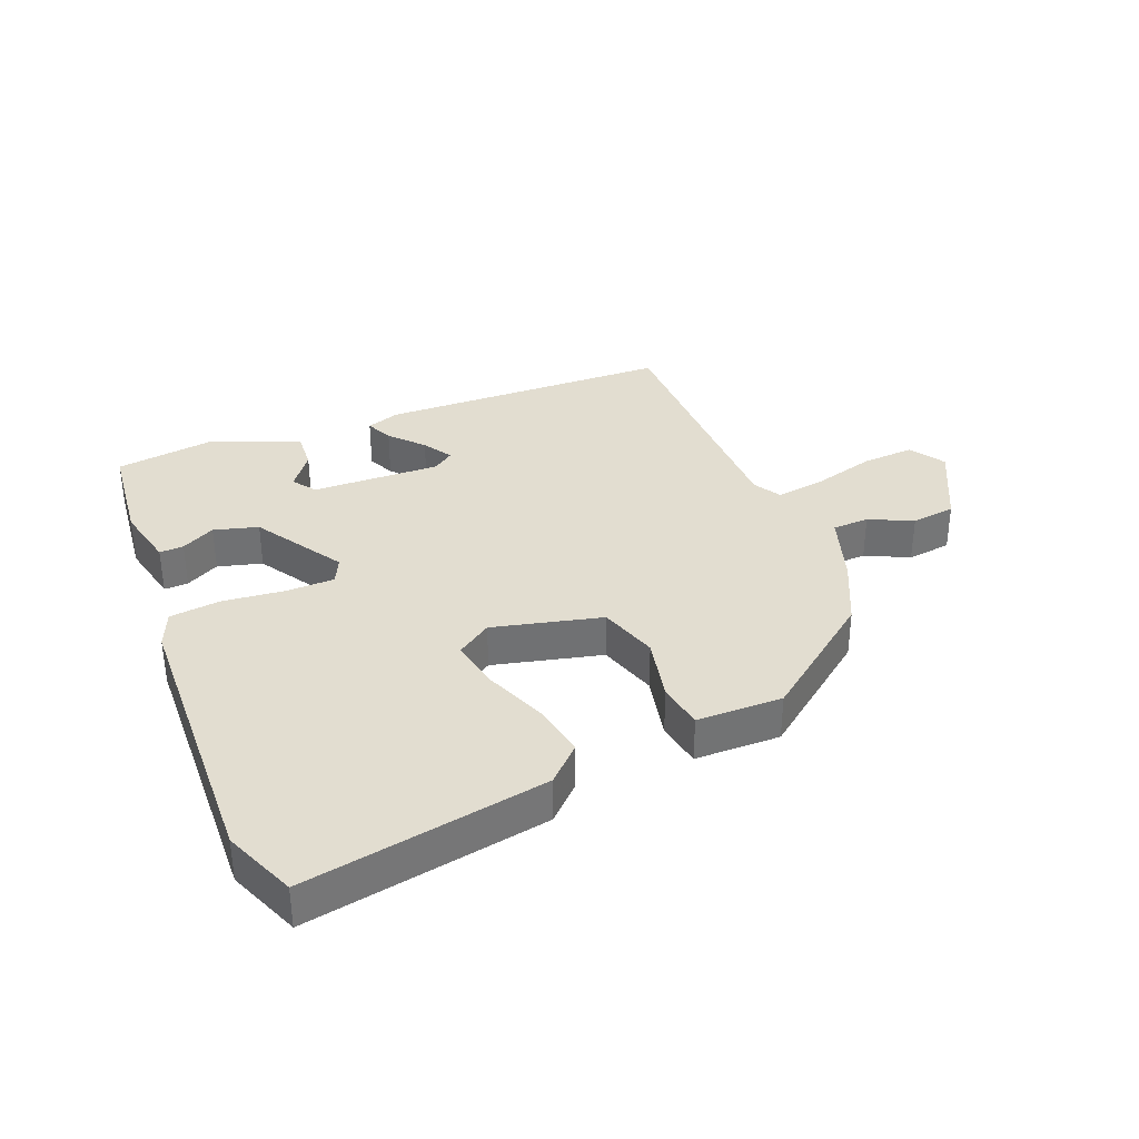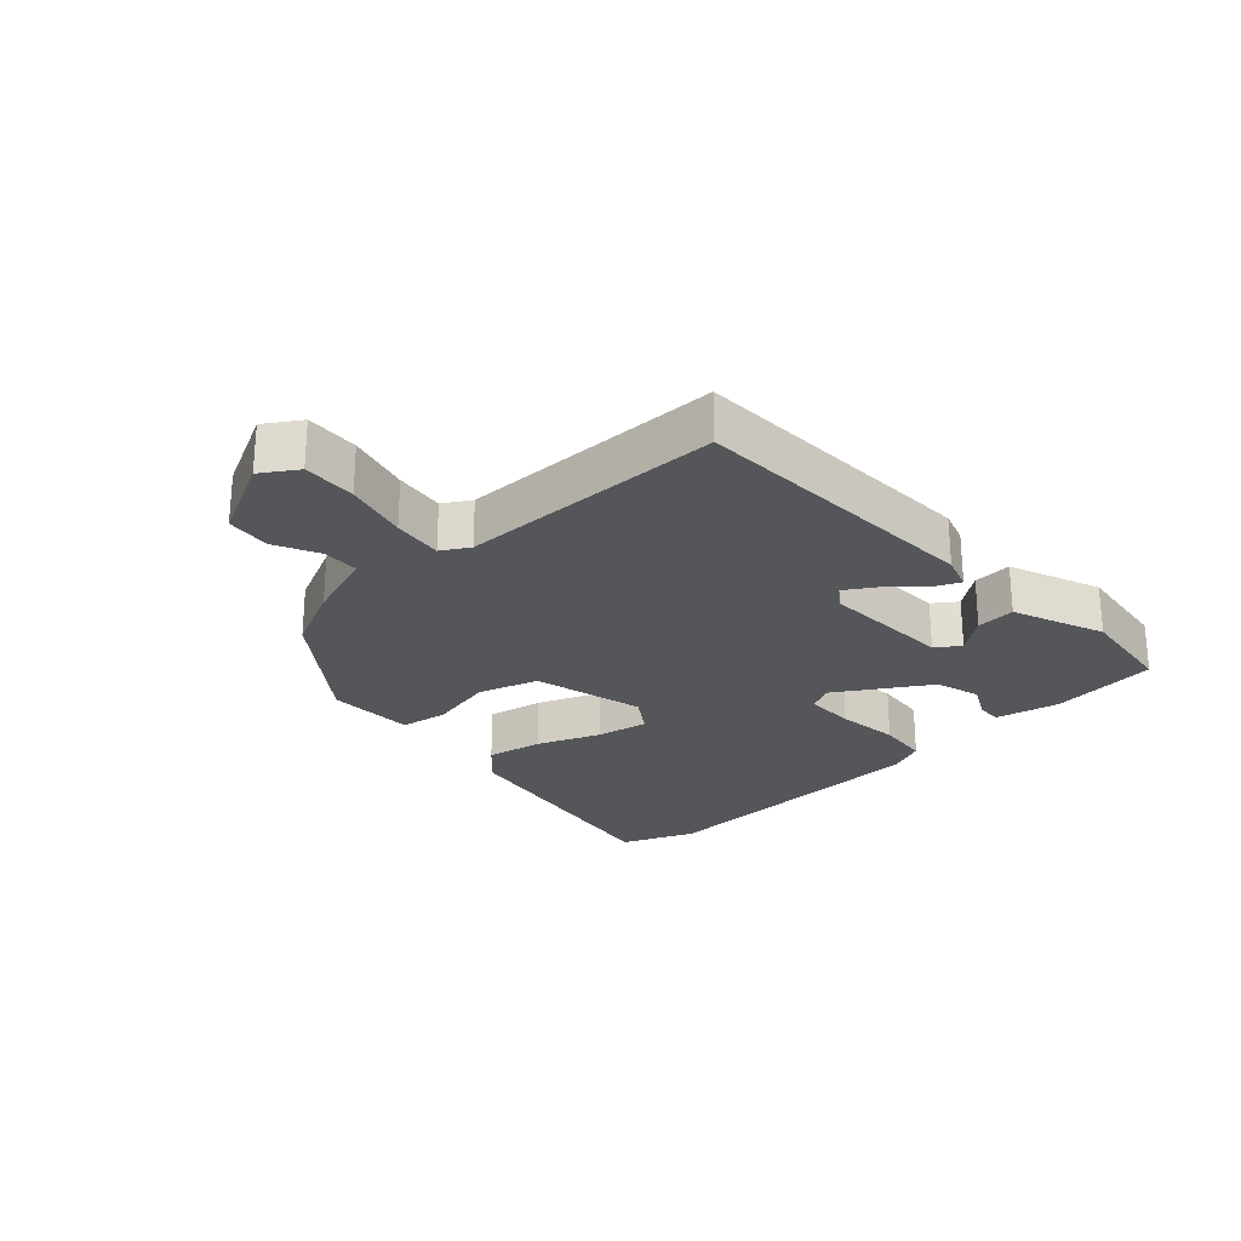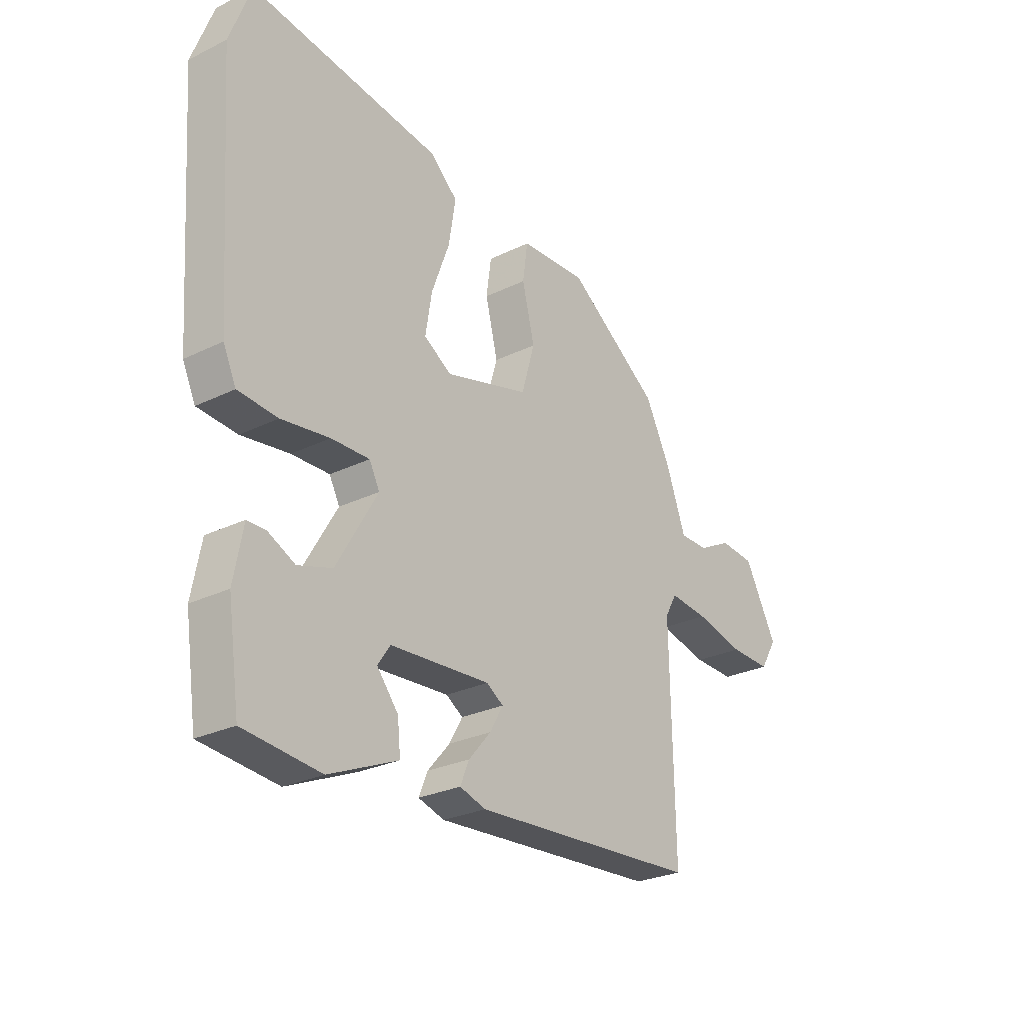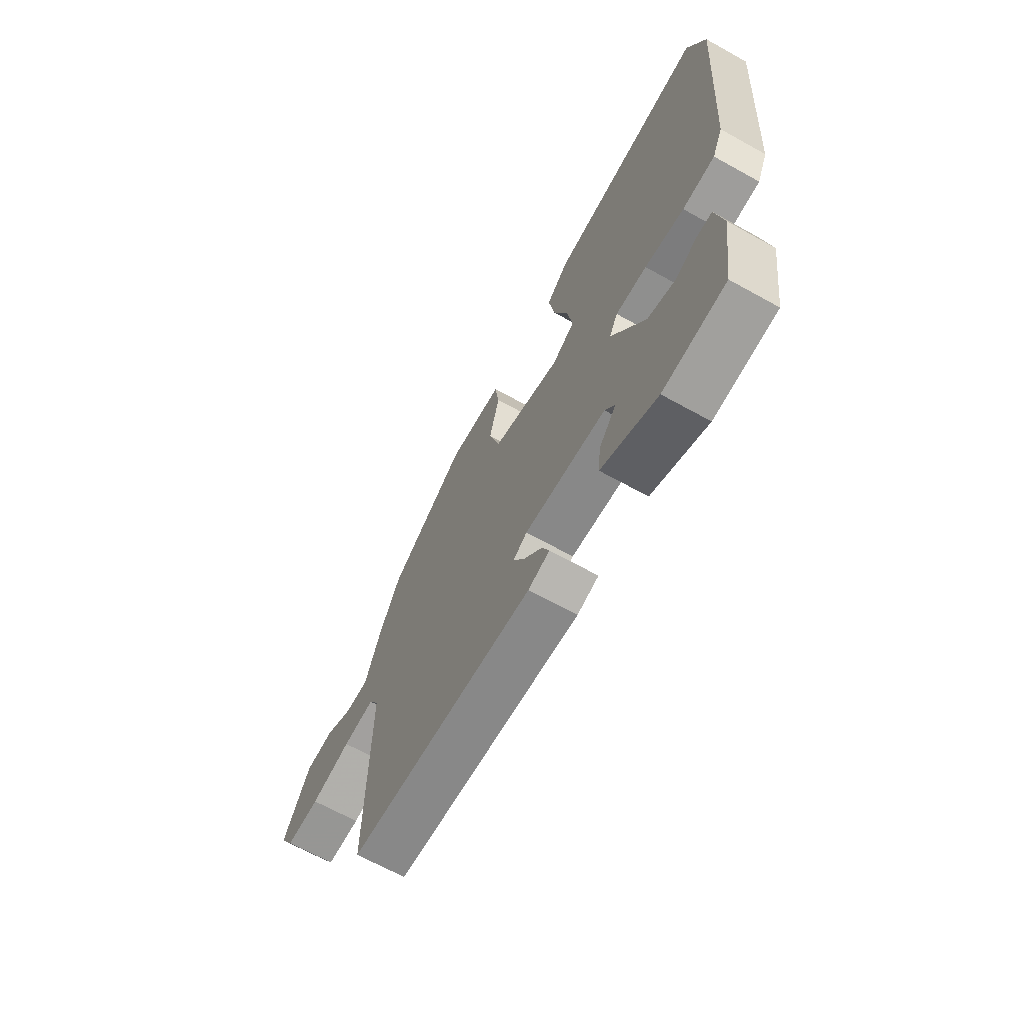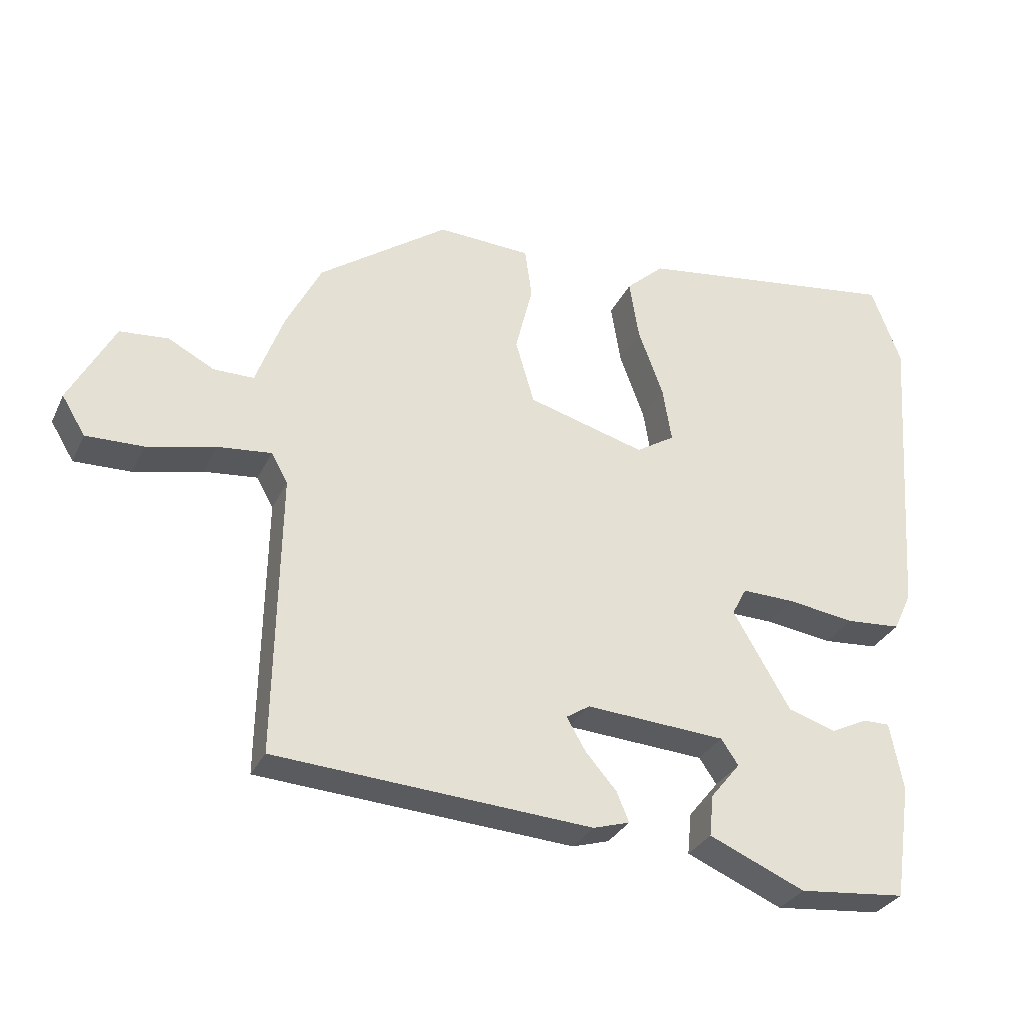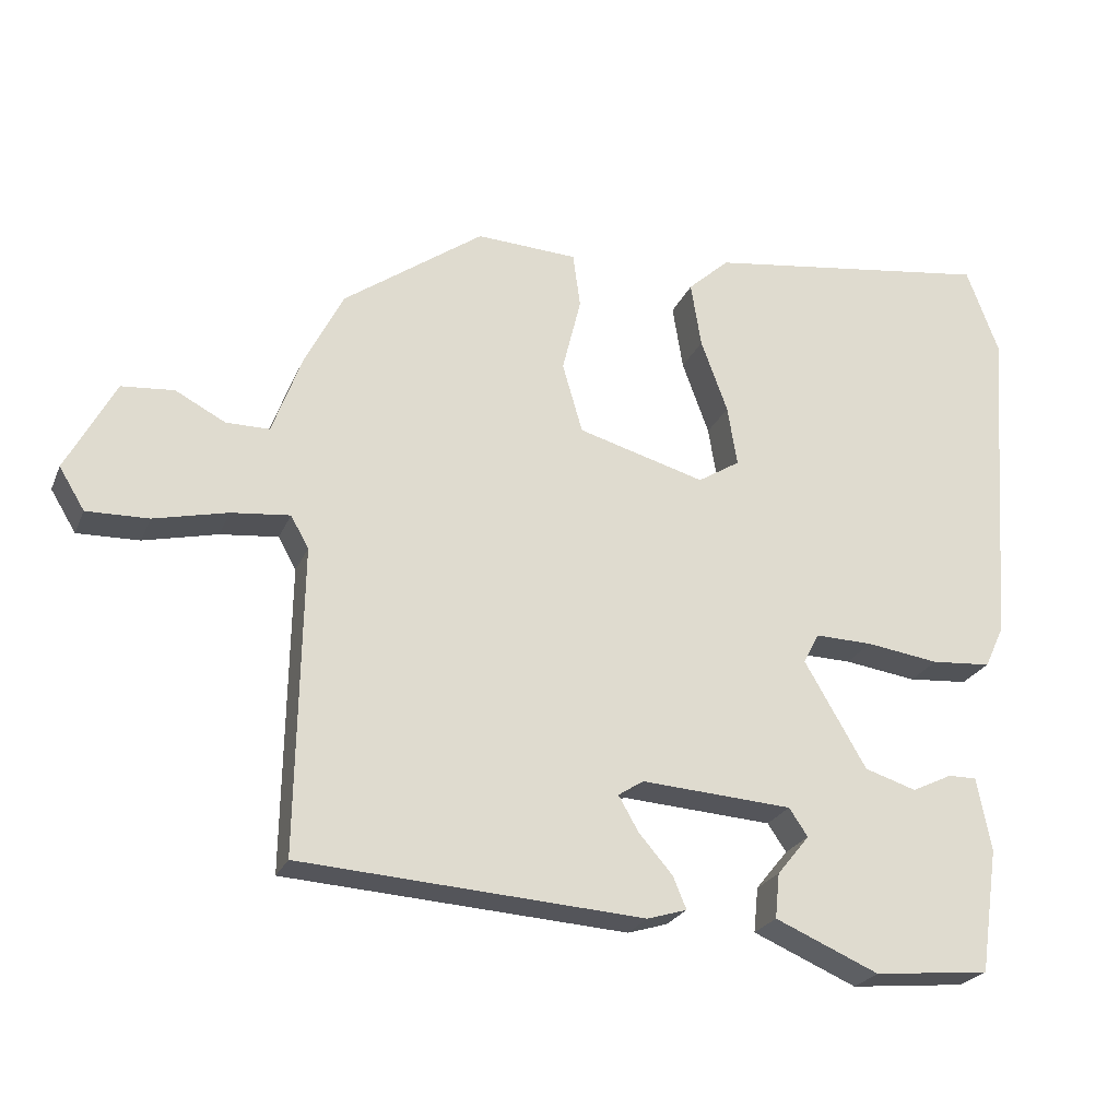
<metadata>
{"format":"obj","ext":"obj","renderer":"f3d","projection":"perspective","resolution":1024,"background":"white","views":[{"elev":35.3,"azim":-24.0,"up":"+Y"},{"elev":-25.5,"azim":131.1,"up":"+Y"},{"elev":-26.8,"azim":-52.7,"up":"+Z"},{"elev":-66.5,"azim":-119.2,"up":"+Z"},{"elev":-30.7,"azim":158.2,"up":"+Z"},{"elev":-23.8,"azim":161.1,"up":"+Z"}]}
</metadata>
<code>
v 0.498 0.07 -0.438
v 0.039 0.07 -0.469
v -0.014 0.07 -0.453
v 0.004 0.07 -0.41
v 0.049 0.07 -0.358
v 0.076 0.07 -0.311
v 0.042 0.07 -0.289
v -0.16 0.07 -0.303
v -0.185 0.07 -0.34
v -0.142 0.07 -0.393
v -0.136 0.07 -0.453
v -0.275 0.07 -0.513
v -0.43 0.07 -0.498
v -0.454 0.07 -0.332
v -0.435 0.07 -0.233
v -0.397 0.07 -0.233
v -0.343 0.07 -0.259
v -0.274 0.07 -0.237
v -0.191 0.07 -0.095
v -0.212 0.07 -0.055
v -0.289 0.07 -0.057
v -0.386 0.07 -0.071
v -0.466 0.07 -0.065
v -0.492 0.07 -0.009
v -0.523 0.07 0.439
v -0.48 0.07 0.554
v -0.095 0.07 0.501
v -0.04 0.07 0.451
v -0.054 0.07 0.364
v -0.09 0.07 0.266
v -0.103 0.07 0.186
v -0.047 0.07 0.151
v 0.123 0.07 0.199
v 0.15 0.07 0.292
v 0.125 0.07 0.393
v 0.135 0.07 0.466
v 0.27 0.07 0.473
v 0.457 0.07 0.34
v 0.508 0.07 0.24
v 0.548 0.07 0.131
v 0.606 0.07 0.131
v 0.673 0.07 0.166
v 0.743 0.07 0.16
v 0.809 0.07 0.037
v 0.775 0.07 -0.019
v 0.692 0.07 -0.017
v 0.593 0.07 0.006
v 0.515 0.07 0.014
v 0.491 0.07 -0.029
v 0.498 0 -0.438
v 0.039 0 -0.469
v -0.014 0 -0.453
v 0.004 0 -0.41
v 0.049 0 -0.358
v 0.076 0 -0.311
v 0.042 0 -0.289
v -0.16 0 -0.303
v -0.185 0 -0.34
v -0.142 0 -0.393
v -0.136 0 -0.453
v -0.275 0 -0.513
v -0.43 0 -0.498
v -0.454 0 -0.332
v -0.435 0 -0.233
v -0.397 0 -0.233
v -0.343 0 -0.259
v -0.274 0 -0.237
v -0.191 0 -0.095
v -0.212 0 -0.055
v -0.289 0 -0.057
v -0.386 0 -0.071
v -0.466 0 -0.065
v -0.492 0 -0.009
v -0.523 0 0.439
v -0.48 0 0.554
v -0.095 0 0.501
v -0.04 0 0.451
v -0.054 0 0.364
v -0.09 0 0.266
v -0.103 0 0.186
v -0.047 0 0.151
v 0.123 0 0.199
v 0.15 0 0.292
v 0.125 0 0.393
v 0.135 0 0.466
v 0.27 0 0.473
v 0.457 0 0.34
v 0.508 0 0.24
v 0.548 0 0.131
v 0.606 0 0.131
v 0.673 0 0.166
v 0.743 0 0.16
v 0.809 0 0.037
v 0.775 0 -0.019
v 0.692 0 -0.017
v 0.593 0 0.006
v 0.515 0 0.014
v 0.491 0 -0.029
f 44 45 46 47
f 44 47 48
f 41 42 43 44
f 40 41 44 48
f 39 40 48 49
f 37 38 39 49
f 34 35 36 37
f 33 34 37 49
f 27 28 29 30
f 27 30 31
f 26 27 31
f 25 26 31
f 24 25 31 32
f 21 22 23 24
f 20 21 24 32
f 14 15 16 17
f 14 17 18
f 13 14 18
f 12 13 18
f 9 10 11 12
f 9 12 18 19
f 2 3 4 5
f 2 5 6
f 1 2 6
f 49 1 6 7
f 19 20 32 33
f 8 9 19 33
f 7 8 33 49
f 96 95 94 93
f 97 96 93
f 93 92 91 90
f 97 93 90 89
f 98 97 89 88
f 98 88 87 86
f 86 85 84 83
f 98 86 83 82
f 79 78 77 76
f 80 79 76
f 80 76 75
f 80 75 74
f 81 80 74 73
f 73 72 71 70
f 81 73 70 69
f 66 65 64 63
f 67 66 63
f 67 63 62
f 67 62 61
f 61 60 59 58
f 68 67 61 58
f 54 53 52 51
f 55 54 51
f 55 51 50
f 56 55 50 98
f 82 81 69 68
f 82 68 58 57
f 98 82 57 56
f 1 50 51 2
f 2 51 52 3
f 3 52 53 4
f 4 53 54 5
f 5 54 55 6
f 6 55 56 7
f 7 56 57 8
f 8 57 58 9
f 9 58 59 10
f 10 59 60 11
f 11 60 61 12
f 12 61 62 13
f 13 62 63 14
f 14 63 64 15
f 15 64 65 16
f 16 65 66 17
f 17 66 67 18
f 18 67 68 19
f 19 68 69 20
f 20 69 70 21
f 21 70 71 22
f 22 71 72 23
f 23 72 73 24
f 24 73 74 25
f 25 74 75 26
f 26 75 76 27
f 27 76 77 28
f 28 77 78 29
f 29 78 79 30
f 30 79 80 31
f 31 80 81 32
f 32 81 82 33
f 33 82 83 34
f 34 83 84 35
f 35 84 85 36
f 36 85 86 37
f 37 86 87 38
f 38 87 88 39
f 39 88 89 40
f 40 89 90 41
f 41 90 91 42
f 42 91 92 43
f 43 92 93 44
f 44 93 94 45
f 45 94 95 46
f 46 95 96 47
f 47 96 97 48
f 48 97 98 49
f 49 98 50 1

</code>
